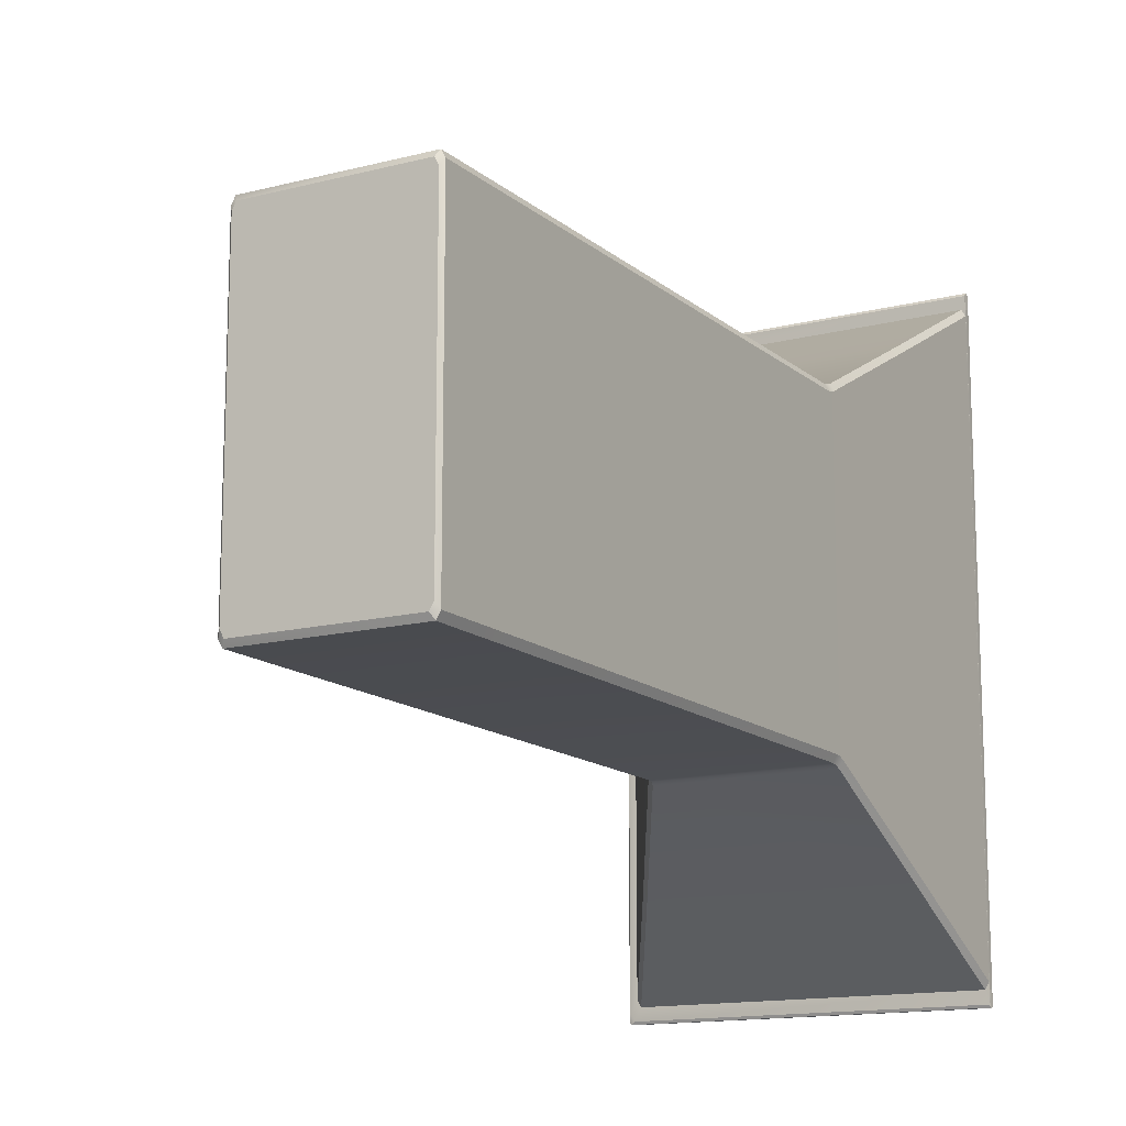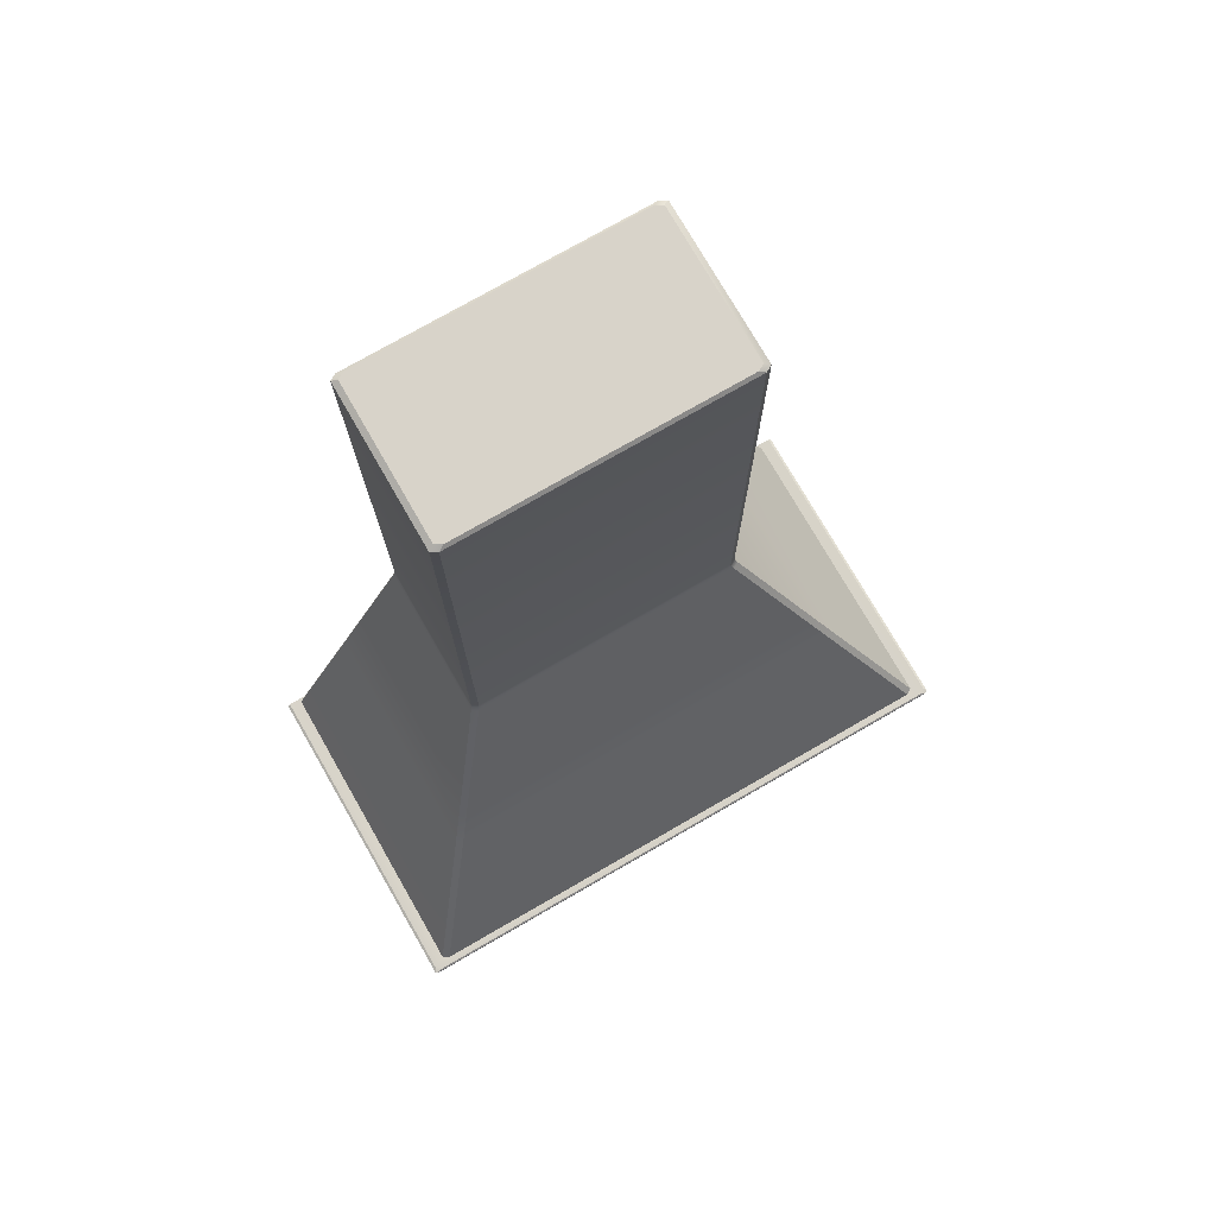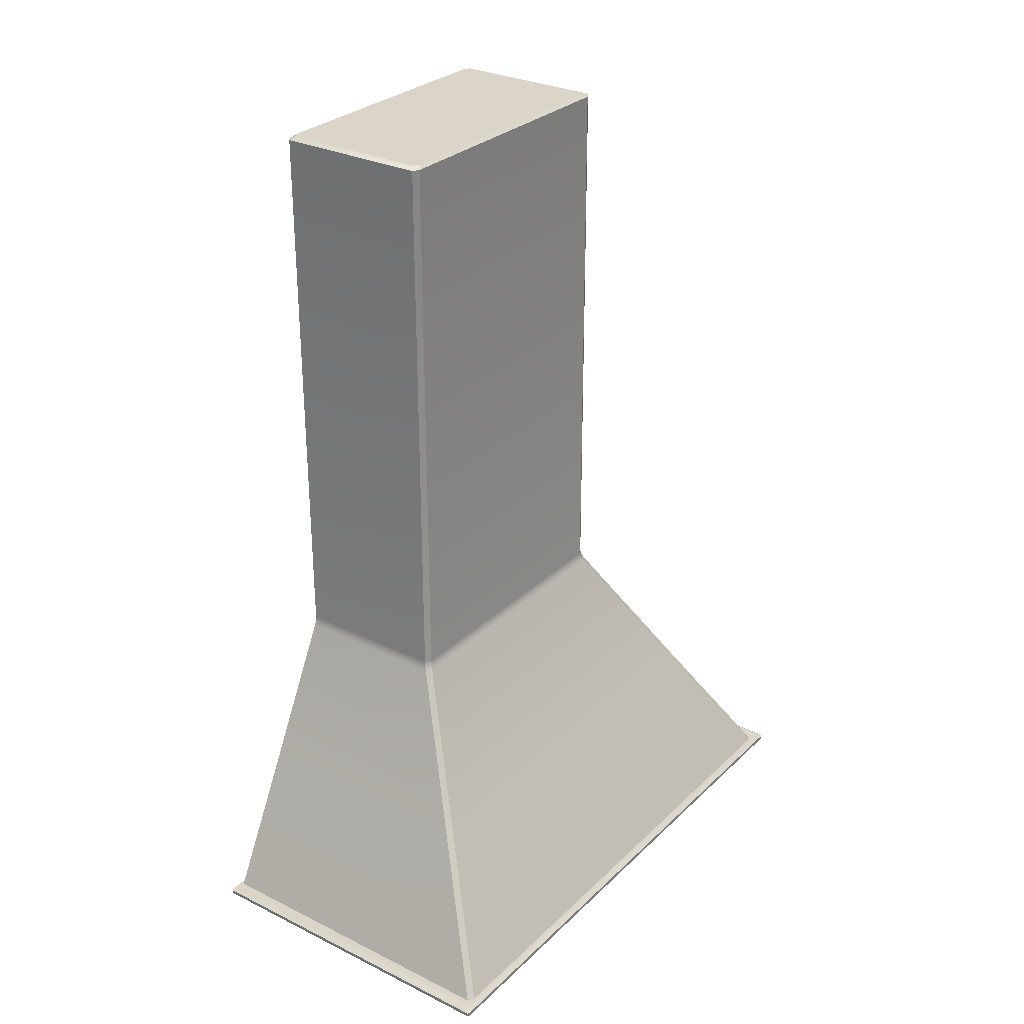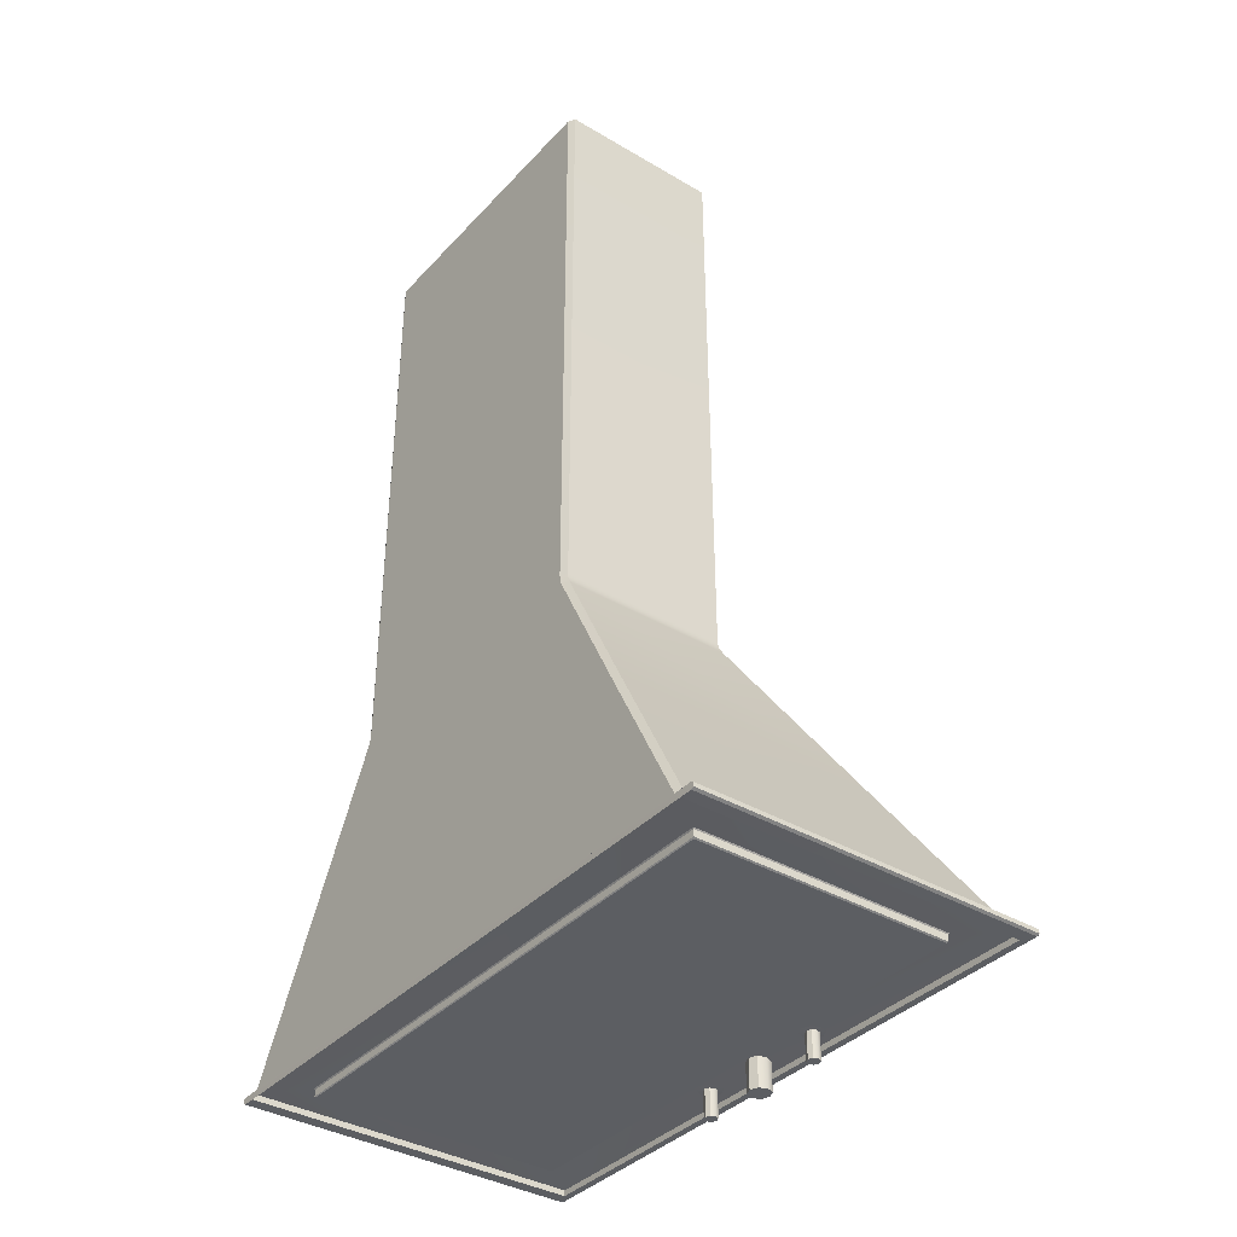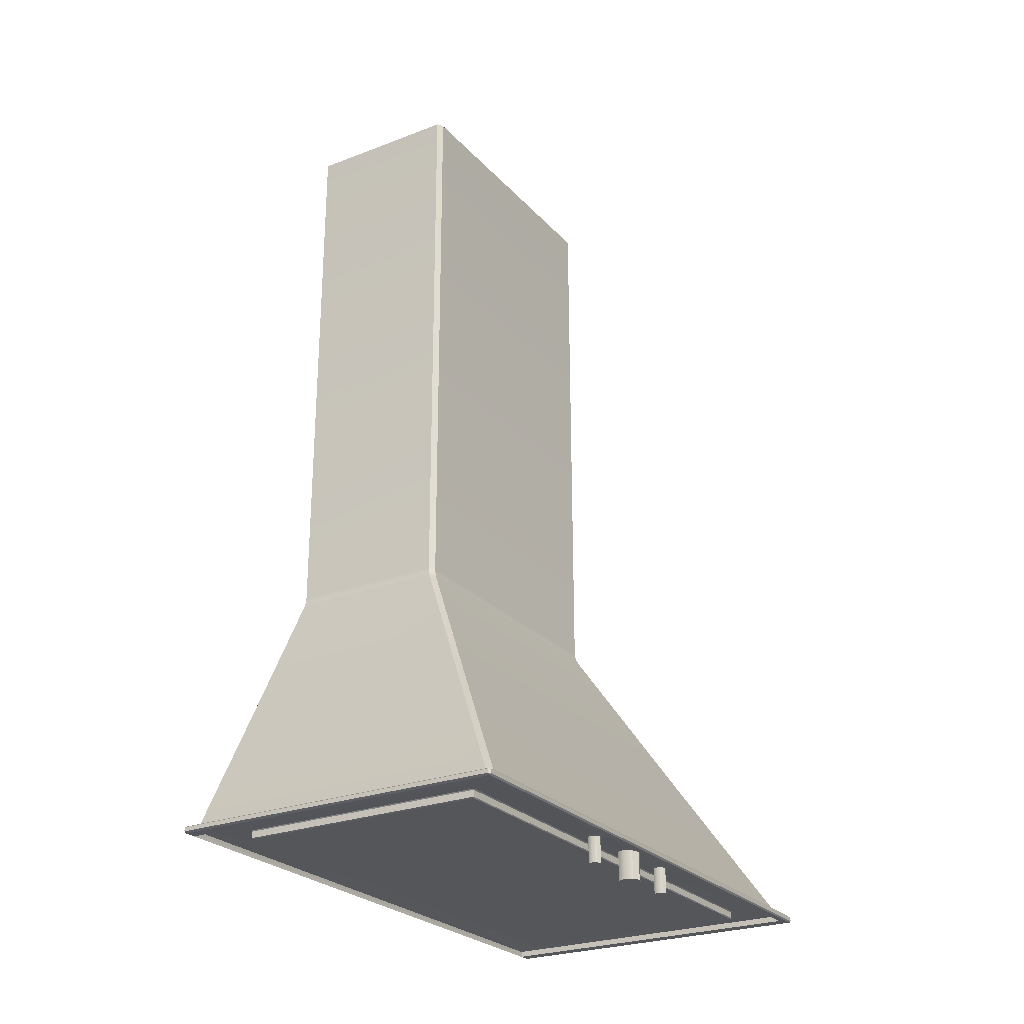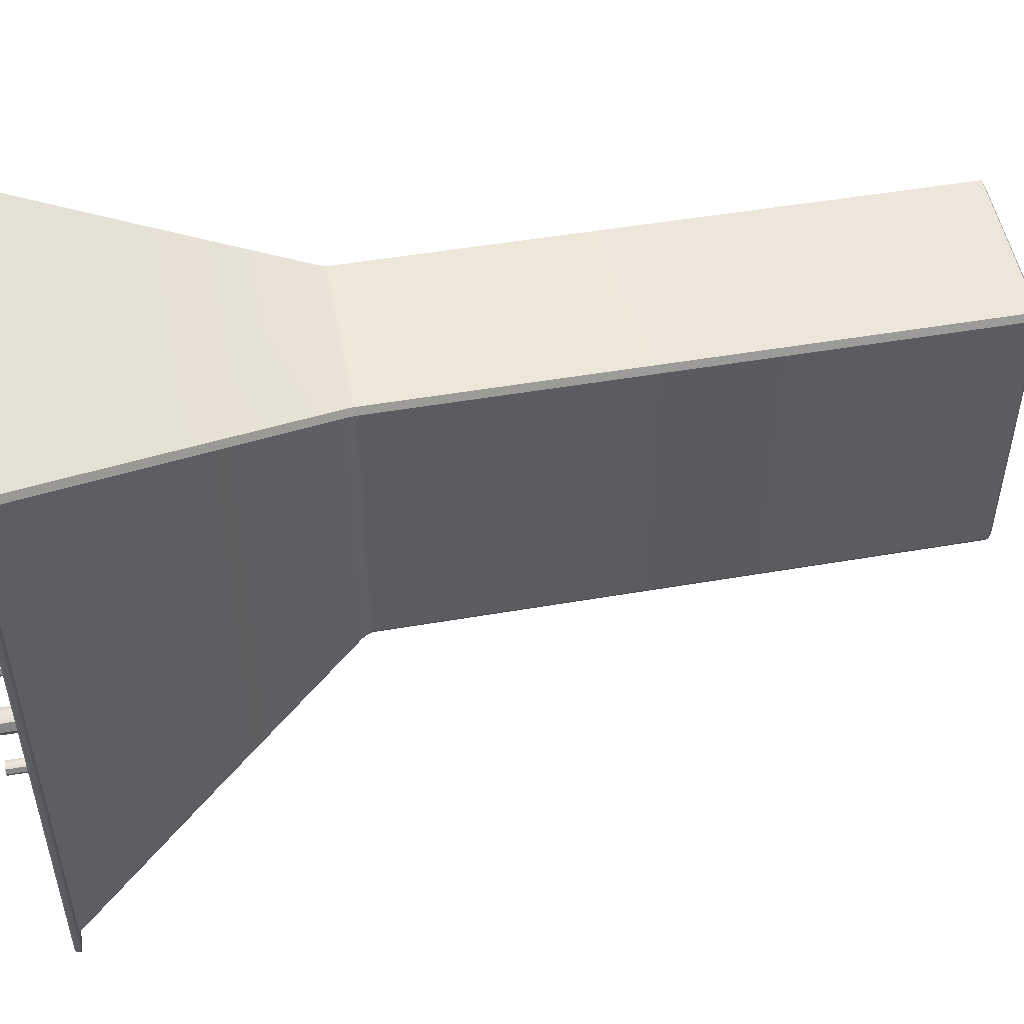
<metadata>
{"format":"obj","ext":"obj","renderer":"f3d","projection":"perspective","resolution":1024,"background":"white","views":[{"elev":-13.9,"azim":-150.0,"up":"+Z"},{"elev":75.9,"azim":60.1,"up":"+Y"},{"elev":29.2,"azim":36.1,"up":"+Y"},{"elev":-37.5,"azim":-37.1,"up":"+Y"},{"elev":-25.5,"azim":31.7,"up":"+Y"},{"elev":51.1,"azim":79.5,"up":"+Z"}]}
</metadata>
<code>
o Extractor_Hood
v -0.3752 -0.5383 -0.8222
v -0.3752 -0.5383 0.8222
v 0.5439 -0.5383 -0.8222
v 0.5439 -0.5383 0.8222
v -0.3752 -0.5241 -0.8633
v -0.3751 -0.5241 -0.8562
v -0.3751 -0.5241 0.8562
v -0.3752 -0.5241 0.8633
v 0.5629 -0.5241 -0.8633
v 0.5669 -0.5241 -0.8562
v 0.5669 -0.5241 0.8562
v 0.5629 -0.5241 0.8633
v -0.3751 -0.5348 -0.8562
v -0.3752 -0.5348 -0.8633
v -0.3752 -0.5387 -0.8562
v -0.3752 -0.5387 0.8562
v -0.3752 -0.5348 0.8633
v -0.3751 -0.5348 0.8562
v 0.5629 -0.5348 -0.8633
v 0.5669 -0.5348 -0.8562
v 0.5629 -0.5387 -0.8562
v 0.5669 -0.5348 0.8562
v 0.5629 -0.5348 0.8633
v 0.5629 -0.5387 0.8562
v -0.3752 -0.5226 -0.8222
v -0.3752 -0.5226 0.8222
v 0.5439 -0.5226 -0.8222
v 0.5439 -0.5226 0.8222
v -0.2629 -0.5359 -0.7236
v -0.2605 -0.5383 -0.7192
v -0.2605 -0.5383 0.7192
v -0.2629 -0.5359 0.7236
v 0.4316 -0.5359 -0.7236
v 0.4292 -0.5383 -0.7192
v 0.4316 -0.5359 0.7236
v 0.4292 -0.5383 0.7192
v -0.2658 -0.5158 -0.7261
v -0.2629 -0.5182 -0.7236
v -0.2629 -0.5182 0.7236
v -0.2658 -0.5158 0.7261
v 0.4345 -0.5158 -0.7261
v 0.4316 -0.5182 -0.7236
v 0.4345 -0.5158 0.7261
v 0.4316 -0.5182 0.7236
v -0.3752 -0.5205 0.804
v -0.3652 -0.5205 0.8222
v -0.3652 -0.5205 -0.8222
v -0.3752 -0.5205 -0.804
v 0.5334 -0.5205 0.8222
v 0.5439 -0.5205 0.8041
v 0.5439 -0.5205 -0.8041
v 0.5334 -0.5205 -0.8222
v -0.372 0.2537 0.4051
v -0.3621 0.2537 0.4231
v -0.3621 0.2815 0.416
v -0.372 0.2815 0.3981
v -0.372 0.2679 0.4001
v -0.3621 0.2679 0.418
v -0.372 0.2815 -0.3981
v -0.3621 0.2815 -0.416
v -0.3621 0.2537 -0.4231
v -0.372 0.2537 -0.4051
v -0.3621 0.2679 -0.418
v -0.372 0.2679 -0.4001
v 0.08381 0.2815 0.3982
v 0.07352 0.2815 0.416
v 0.08143 0.2537 0.4231
v 0.0918 0.2537 0.4052
v 0.07573 0.2679 0.418
v 0.08604 0.2679 0.4001
v 0.07352 0.2815 -0.416
v 0.08381 0.2815 -0.3982
v 0.0918 0.2537 -0.4052
v 0.08143 0.2537 -0.4231
v 0.08604 0.2679 -0.4001
v 0.07573 0.2679 -0.418
v -0.3752 -0.5202 -0.8378
v -0.3752 -0.5202 -0.8562
v -0.3752 -0.5241 -0.8633
v -0.3751 -0.5241 -0.8562
v -0.3752 -0.5202 0.8562
v -0.3752 -0.5202 0.8378
v -0.3751 -0.5241 0.8562
v -0.3752 -0.5241 0.8633
v 0.5522 -0.5202 -0.8562
v 0.5629 -0.5202 -0.8378
v 0.5669 -0.5241 -0.8562
v 0.5629 -0.5241 -0.8633
v 0.5629 -0.5202 0.8378
v 0.5522 -0.5202 0.8562
v 0.5629 -0.5241 0.8633
v 0.5669 -0.5241 0.8562
v -0.372 1.831 0.396
v -0.362 1.831 0.4139
v -0.3636 1.839 0.3809
v -0.3536 1.839 0.399
v -0.3536 1.839 -0.399
v -0.3636 1.839 -0.3809
v -0.362 1.831 -0.4139
v -0.372 1.831 -0.396
v 0.07309 1.839 -0.381
v 0.06277 1.839 -0.399
v 0.08144 1.831 -0.396
v 0.07116 1.831 -0.4139
v 0.06277 1.839 0.399
v 0.07309 1.839 0.381
v 0.07116 1.831 0.4139
v 0.08144 1.831 0.396
v 0.3205 -0.14 0.607
v 0.31 -0.14 0.625
v -0.3736 -0.14 0.6069
v -0.3637 -0.14 0.625
v -0.3637 -0.14 -0.625
v -0.3736 -0.14 -0.6069
v 0.3205 -0.14 -0.607
v 0.31 -0.14 -0.625
v 0.4869 -0.5947 0.1982
v 0.4869 -0.5226 0.1982
v 0.4992 -0.5947 0.2033
v 0.4992 -0.5226 0.2033
v 0.5043 -0.5947 0.2156
v 0.5043 -0.5226 0.2156
v 0.4992 -0.5947 0.2279
v 0.4992 -0.5226 0.2279
v 0.4869 -0.5947 0.233
v 0.4869 -0.5226 0.233
v 0.4746 -0.5947 0.2279
v 0.4746 -0.5226 0.2279
v 0.4695 -0.5947 0.2156
v 0.4695 -0.5226 0.2156
v 0.4746 -0.5947 0.2033
v 0.4746 -0.5226 0.2033
v 0.5099 -0.5216 0.1925
v 0.4869 -0.5216 0.183
v 0.5195 -0.5216 0.2156
v 0.5099 -0.5216 0.2387
v 0.4869 -0.5216 0.2482
v 0.4638 -0.5216 0.2387
v 0.4543 -0.5216 0.2156
v 0.4638 -0.5216 0.1925
v 0.4869 -0.5947 -0.1368
v 0.4869 -0.5226 -0.1368
v 0.4992 -0.5947 -0.1419
v 0.4992 -0.5226 -0.1419
v 0.5043 -0.5947 -0.1542
v 0.5043 -0.5226 -0.1542
v 0.4992 -0.5947 -0.1665
v 0.4992 -0.5226 -0.1665
v 0.4869 -0.5947 -0.1716
v 0.4869 -0.5226 -0.1716
v 0.4746 -0.5947 -0.1665
v 0.4746 -0.5226 -0.1665
v 0.4695 -0.5947 -0.1542
v 0.4695 -0.5226 -0.1542
v 0.4746 -0.5947 -0.1419
v 0.4746 -0.5226 -0.1419
v 0.5099 -0.5216 -0.1312
v 0.4869 -0.5216 -0.1216
v 0.5195 -0.5216 -0.1542
v 0.5099 -0.5216 -0.1773
v 0.4869 -0.5216 -0.1868
v 0.4638 -0.5216 -0.1773
v 0.4543 -0.5216 -0.1542
v 0.4638 -0.5216 -0.1312
v 0.4869 -0.5988 -0.005659
v 0.4869 -0.5176 -0.005659
v 0.5084 -0.5988 0.003244
v 0.5084 -0.5176 0.003244
v 0.5173 -0.5988 0.02474
v 0.5173 -0.5176 0.02474
v 0.5084 -0.5988 0.04623
v 0.5084 -0.5176 0.04623
v 0.4869 -0.5988 0.05513
v 0.4869 -0.5176 0.05513
v 0.4654 -0.5988 0.04623
v 0.4654 -0.5176 0.04623
v 0.4565 -0.5988 0.02474
v 0.4565 -0.5176 0.02474
v 0.4654 -0.5988 0.003244
v 0.4654 -0.5176 0.003244
v 0.5196 -0.5157 -0.007954
v 0.4869 -0.5157 -0.02149
v 0.5331 -0.5157 0.02474
v 0.5196 -0.5157 0.05742
v 0.4869 -0.5157 0.07097
v 0.4542 -0.5157 0.05742
v 0.4406 -0.5157 0.02474
v 0.4542 -0.5157 -0.007954
v 0.4869 -0.5947 0.2156
v 0.4869 -0.5988 0.02474
v 0.4869 -0.5947 -0.1542
f 63 76 74 61
f 75 70 68 73
f 49 46 81 90
f 69 58 54 67
f 59 56 93 100
f 51 50 89 86
f 97 102 104 99
f 55 66 107 94
f 66 55 58 69
f 71 60 99 104
f 72 65 70 75
f 65 72 103 108
f 6 7 83 82 77 80
f 56 59 64 57
f 57 64 62 53
f 111 53 62 114
f 1 3 27 25
f 5 9 19 14
f 10 11 22 20
f 2 4 24 16
f 1 2 16 15
f 113 61 74 116
f 115 73 68 109
f 47 52 85 78
f 3 1 15 21
f 12 8 17 23
f 110 67 54 112
f 4 3 21 24
f 9 5 79 78 85 88
f 8 12 91 90 81 84
f 11 10 87 86 89 92
f 105 96 94 107
f 13 14 15
f 16 17 18
f 19 20 21
f 22 23 24
f 80 79 5 6
f 7 8 84 83
f 11 92 91 12
f 9 88 87 10
f 15 16 18 13
f 21 15 14 19
f 24 21 20 22
f 16 24 23 17
f 12 23 22 11
f 19 9 10 20
f 5 14 13 6
f 17 8 7 18
f 7 6 13 18
f 33 29 38 42
f 4 2 26 28
f 30 34 36 31
f 26 25 37 40
f 27 28 43 41
f 28 26 40 43
f 25 27 41 37
f 35 33 42 44
f 32 35 44 39
f 3 4 28 27
f 2 1 25 26
f 30 31 32 29
f 34 30 29 33
f 36 34 33 35
f 31 36 35 32
f 38 39 40 37
f 42 38 37 41
f 44 42 41 43
f 39 44 43 40
f 29 32 39 38
f 101 102 97 98 95 96 105 106
f 101 106 108 103
f 95 98 100 93
f 60 71 76 63
f 77 78 79 80
f 81 82 83 84
f 85 86 87 88
f 89 90 91 92
f 58 55 56 57
f 60 63 64 59
f 54 58 57 53
f 63 61 62 64
f 72 75 76 71
f 75 73 74 76
f 66 69 70 65
f 69 67 68 70
f 109 68 67 110
f 111 45 46 112
f 113 47 48 114
f 115 51 52 116
f 77 48 47 78
f 51 86 85 52
f 81 46 45 82
f 89 50 49 90
f 94 96 95 93
f 97 99 100 98
f 101 103 104 102
f 105 107 108 106
f 99 60 59 100
f 55 94 93 56
f 65 108 107 66
f 103 72 71 104
f 45 48 77 82
f 73 115 116 74
f 61 113 114 62
f 53 111 112 54
f 50 109 110 49
f 49 110 112 46
f 51 115 109 50
f 47 113 116 52
f 45 111 114 48
f 117 118 120 119
f 119 120 122 121
f 121 122 124 123
f 123 124 126 125
f 125 126 128 127
f 127 128 130 129
f 122 120 133 135
f 129 130 132 131
f 131 132 118 117
f 125 127 189
f 133 134 140 139 138 137 136 135
f 128 126 137 138
f 118 132 140 134
f 120 118 134 133
f 124 122 135 136
f 130 128 138 139
f 126 124 136 137
f 132 130 139 140
f 141 143 144 142
f 143 145 146 144
f 145 147 148 146
f 147 149 150 148
f 149 151 152 150
f 151 153 154 152
f 146 159 157 144
f 153 155 156 154
f 155 141 142 156
f 145 143 191
f 157 159 160 161 162 163 164 158
f 152 162 161 150
f 142 158 164 156
f 144 157 158 142
f 148 160 159 146
f 154 163 162 152
f 150 161 160 148
f 156 164 163 154
f 165 166 168 167
f 167 168 170 169
f 169 170 172 171
f 171 172 174 173
f 173 174 176 175
f 175 176 178 177
f 170 168 181 183
f 177 178 180 179
f 179 180 166 165
f 171 173 190
f 181 182 188 187 186 185 184 183
f 176 174 185 186
f 166 180 188 182
f 168 166 182 181
f 172 170 183 184
f 178 176 186 187
f 174 172 184 185
f 180 178 187 188
f 165 167 190
f 131 117 189
f 117 119 189
f 121 123 189
f 127 129 189
f 123 125 189
f 129 131 189
f 119 121 189
f 179 165 190
f 173 175 190
f 167 169 190
f 177 179 190
f 153 151 191
f 169 171 190
f 175 177 190
f 147 145 191
f 143 141 191
f 141 155 191
f 151 149 191
f 149 147 191
f 155 153 191

</code>
